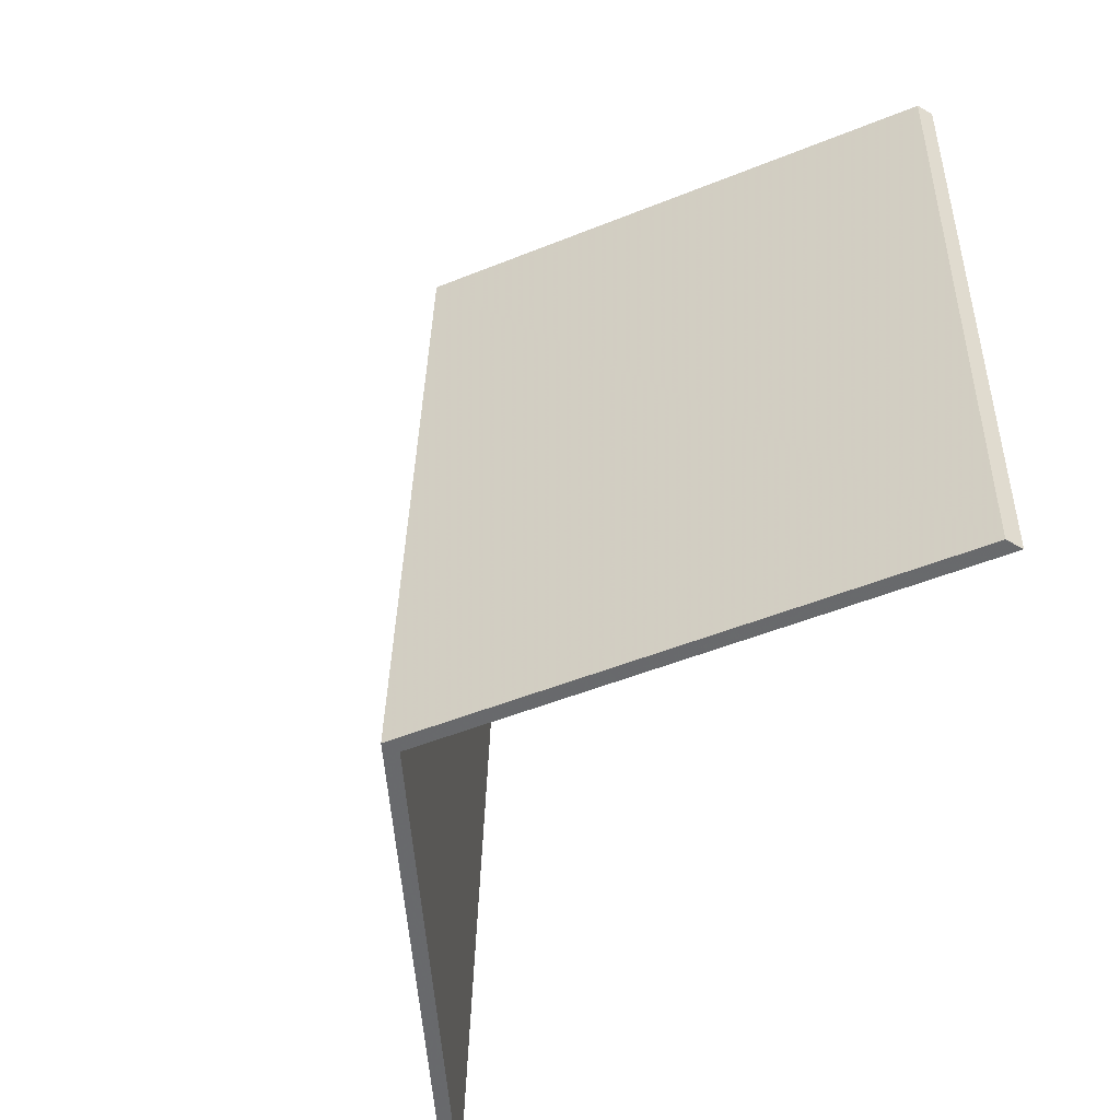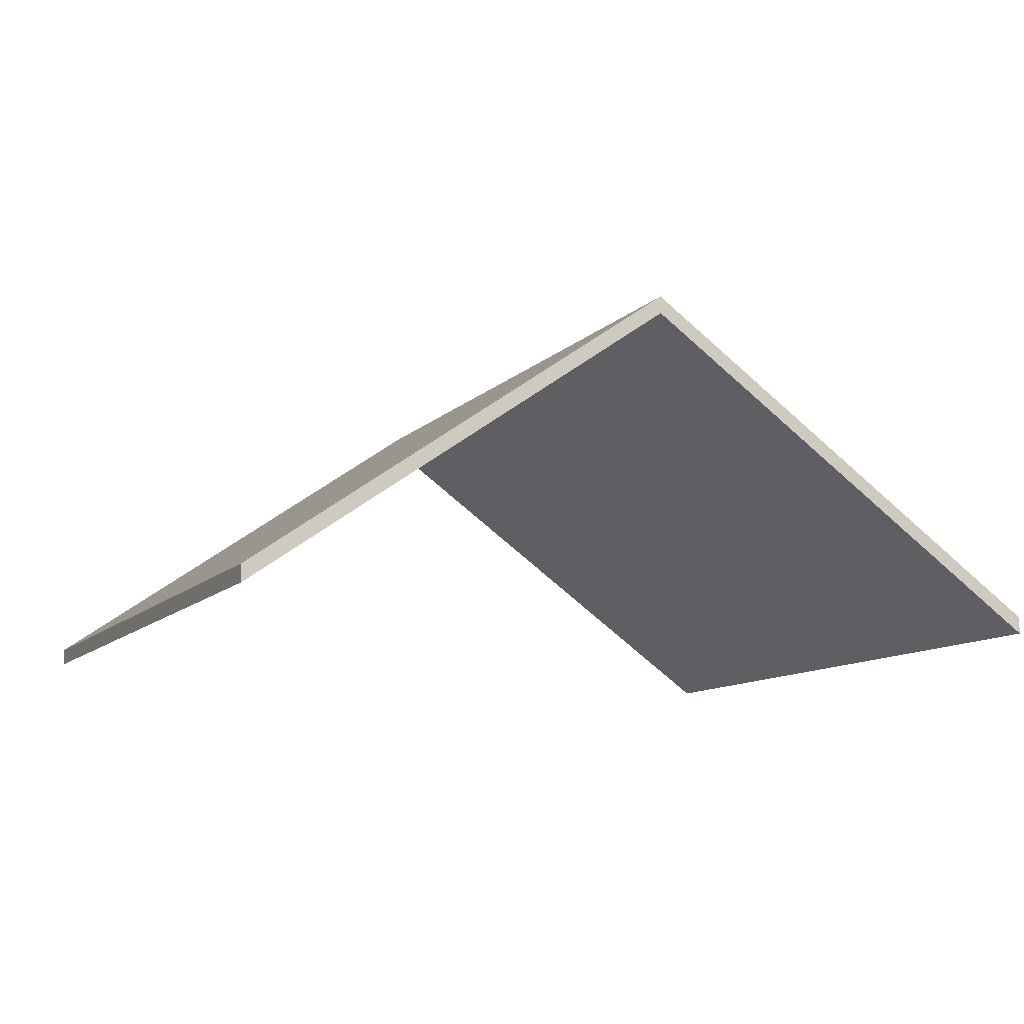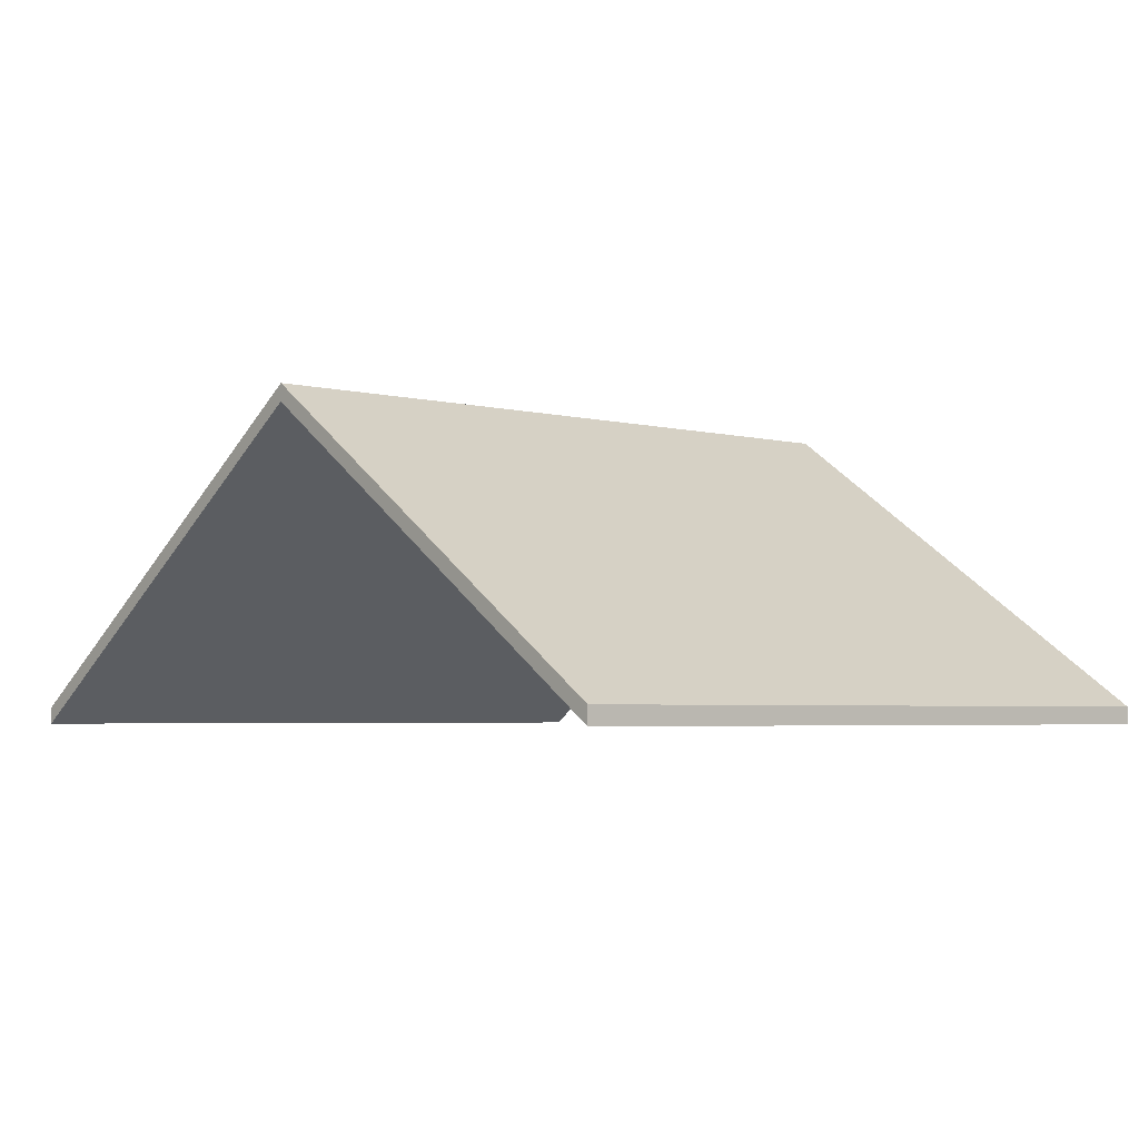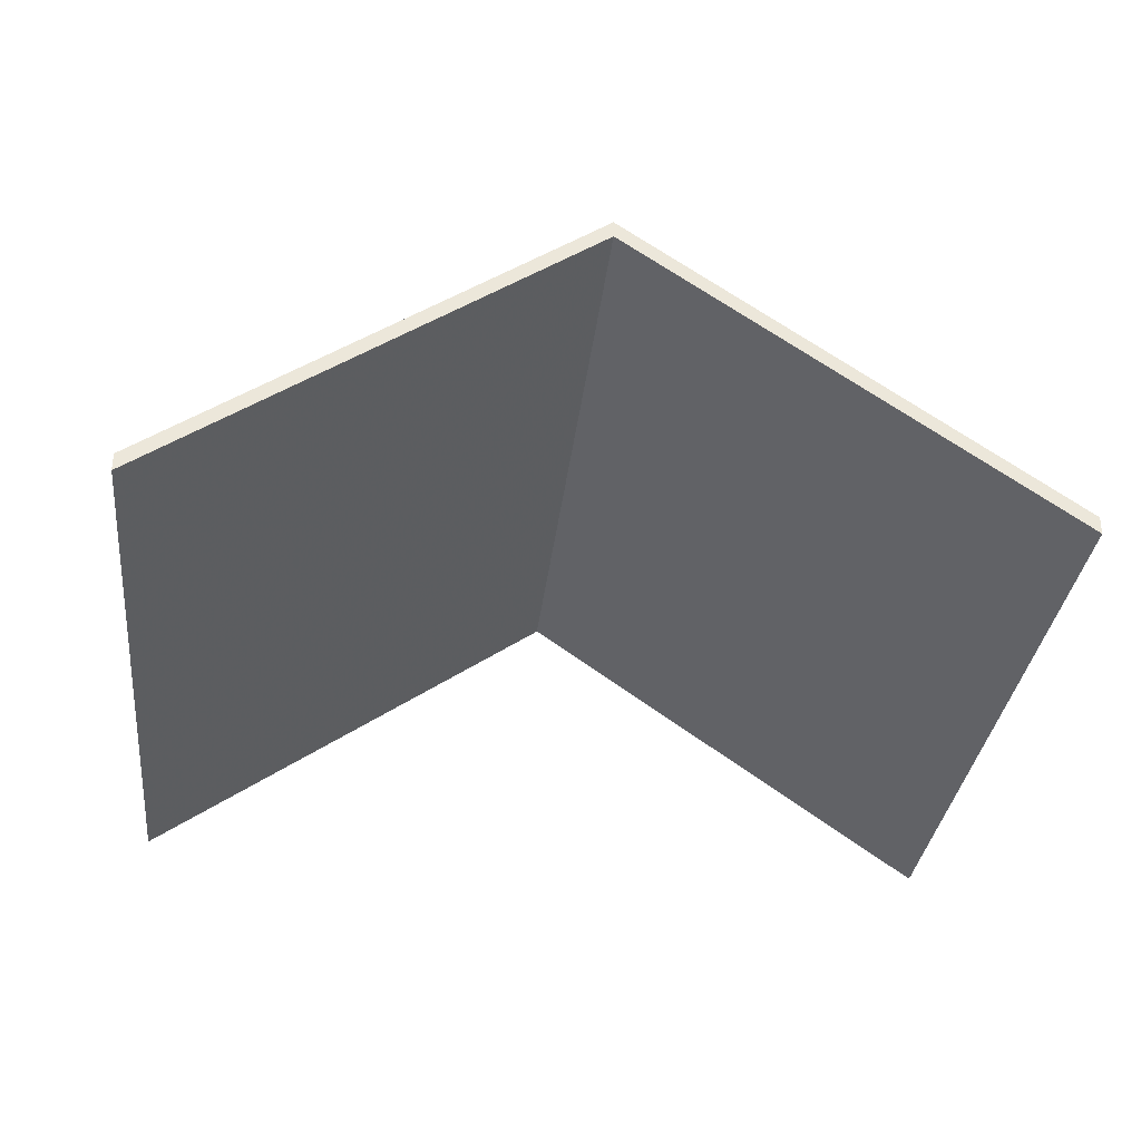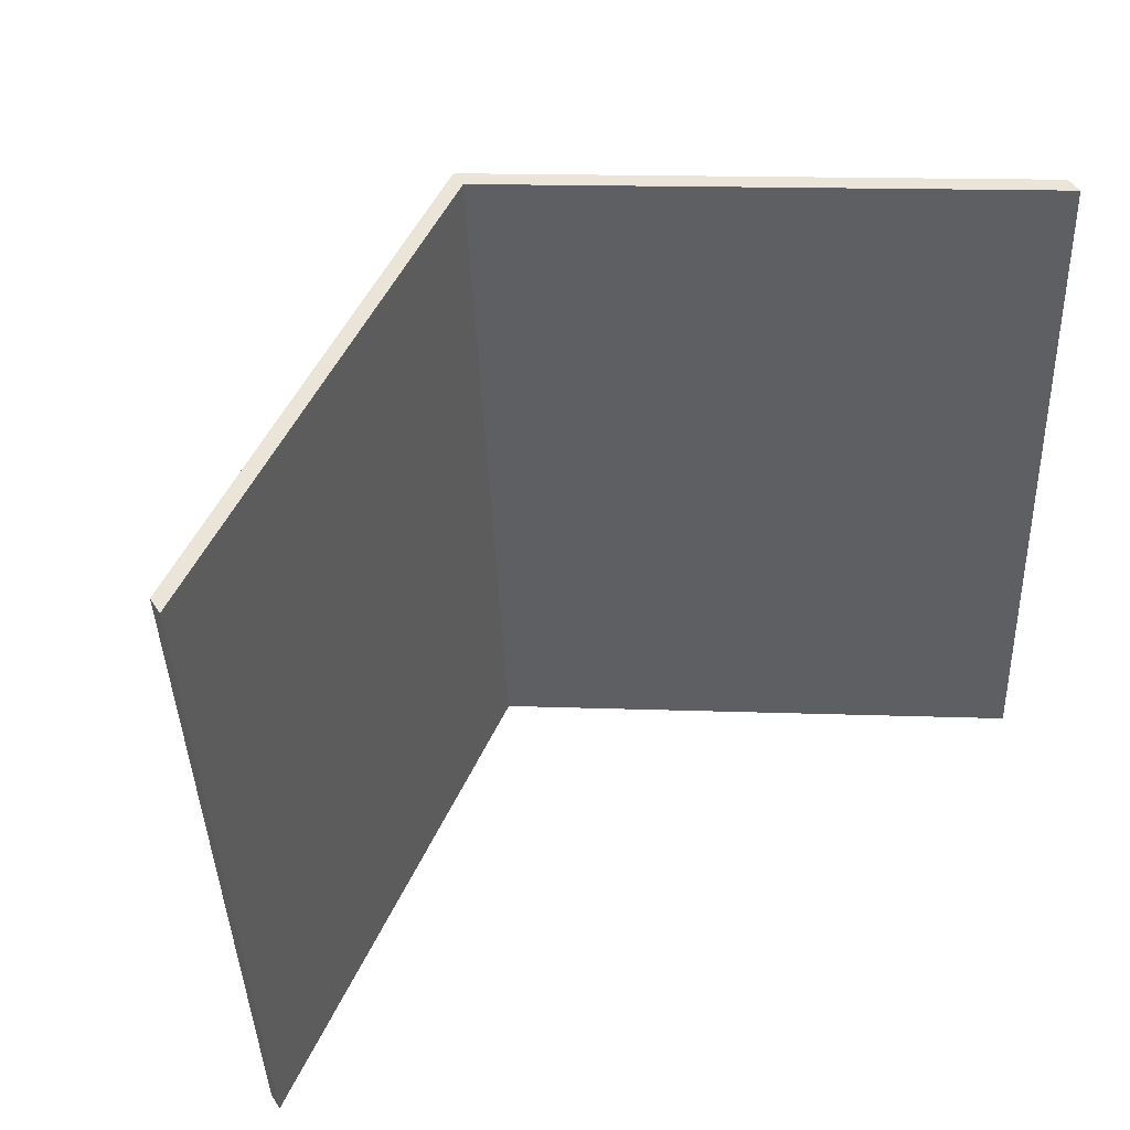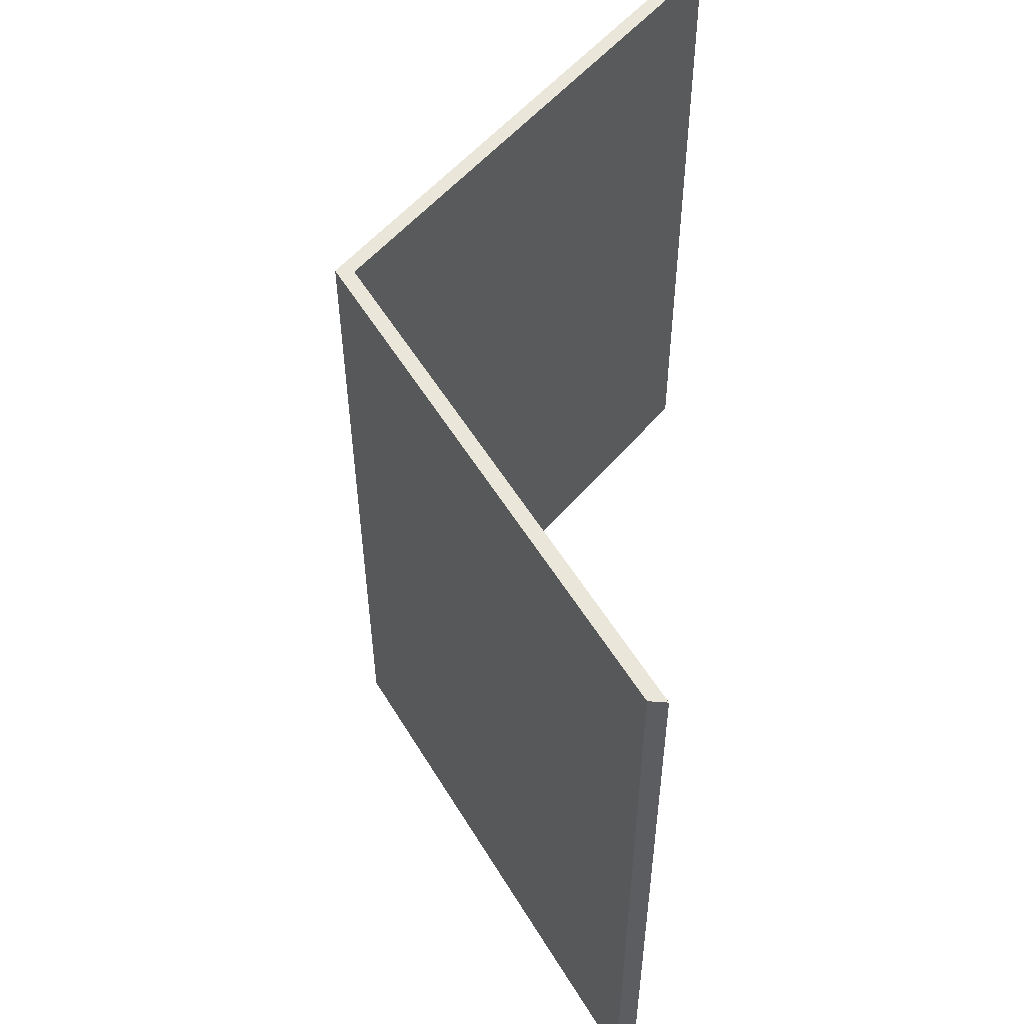
<metadata>
{"format":"obj","ext":"obj","renderer":"f3d","projection":"perspective","resolution":1024,"background":"white","views":[{"elev":-55.2,"azim":-121.1,"up":"+Z"},{"elev":-10.7,"azim":152.8,"up":"+Y"},{"elev":-3.7,"azim":-133.8,"up":"+Y"},{"elev":-32.7,"azim":-9.0,"up":"+Y"},{"elev":46.7,"azim":-31.4,"up":"+Z"},{"elev":51.9,"azim":-85.5,"up":"+Z"}]}
</metadata>
<code>
v -6.778 0.2719 -1.99
v -6.722 0.2324 -1.988
v -6.722 0.2302 -1.988
v -6.778 0.2696 -1.99
v -6.783 0.2719 -1.897
v -6.778 0.2719 -1.99
v -6.778 0.2696 -1.99
v -6.783 0.2696 -1.897
v -6.722 0.2324 -1.988
v -6.726 0.2324 -1.894
v -6.726 0.2302 -1.894
v -6.722 0.2302 -1.988
v -6.726 0.2324 -1.894
v -6.783 0.2719 -1.897
v -6.783 0.2696 -1.897
v -6.726 0.2302 -1.894
v -6.778 0.2719 -1.99
v -6.783 0.2719 -1.897
v -6.726 0.2324 -1.894
v -6.722 0.2324 -1.988
v -6.726 0.2302 -1.894
v -6.783 0.2696 -1.897
v -6.778 0.2696 -1.99
v -6.722 0.2302 -1.988
v -6.783 0.2719 -1.897
v -6.839 0.2324 -1.899
v -6.839 0.2302 -1.899
v -6.783 0.2696 -1.897
v -6.778 0.2719 -1.99
v -6.783 0.2719 -1.897
v -6.783 0.2696 -1.897
v -6.778 0.2696 -1.99
v -6.839 0.2324 -1.899
v -6.835 0.2324 -1.993
v -6.835 0.2302 -1.993
v -6.839 0.2302 -1.899
v -6.835 0.2324 -1.993
v -6.778 0.2719 -1.99
v -6.778 0.2696 -1.99
v -6.835 0.2302 -1.993
v -6.783 0.2719 -1.897
v -6.778 0.2719 -1.99
v -6.835 0.2324 -1.993
v -6.839 0.2324 -1.899
v -6.835 0.2302 -1.993
v -6.778 0.2696 -1.99
v -6.783 0.2696 -1.897
v -6.839 0.2302 -1.899
f 1 2 3
f 1 3 4
f 5 6 7
f 5 7 8
f 9 10 11
f 9 11 12
f 13 14 15
f 13 15 16
f 17 18 19
f 17 19 20
f 21 22 23
f 21 23 24
f 25 26 27
f 25 27 28
f 29 30 31
f 29 31 32
f 33 34 35
f 33 35 36
f 37 38 39
f 37 39 40
f 41 42 43
f 41 43 44
f 45 46 47
f 45 47 48

</code>
